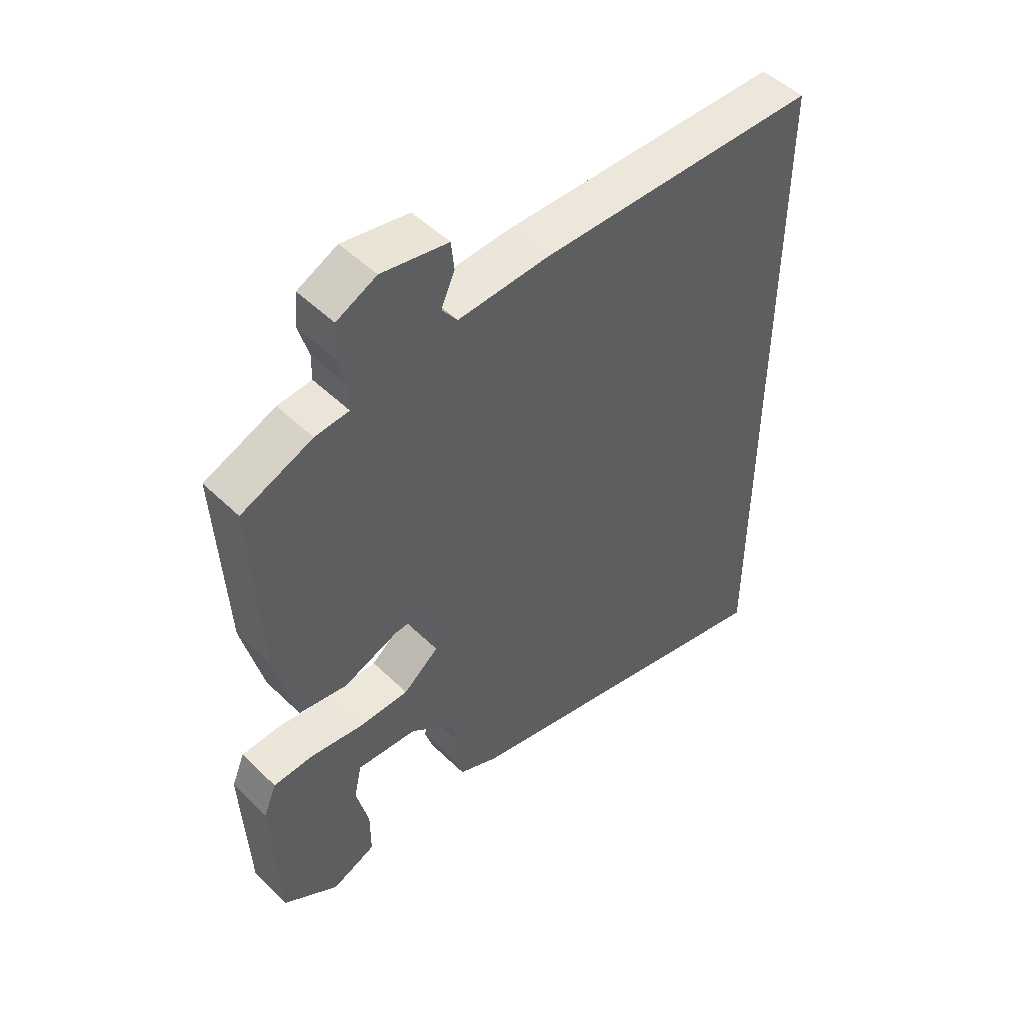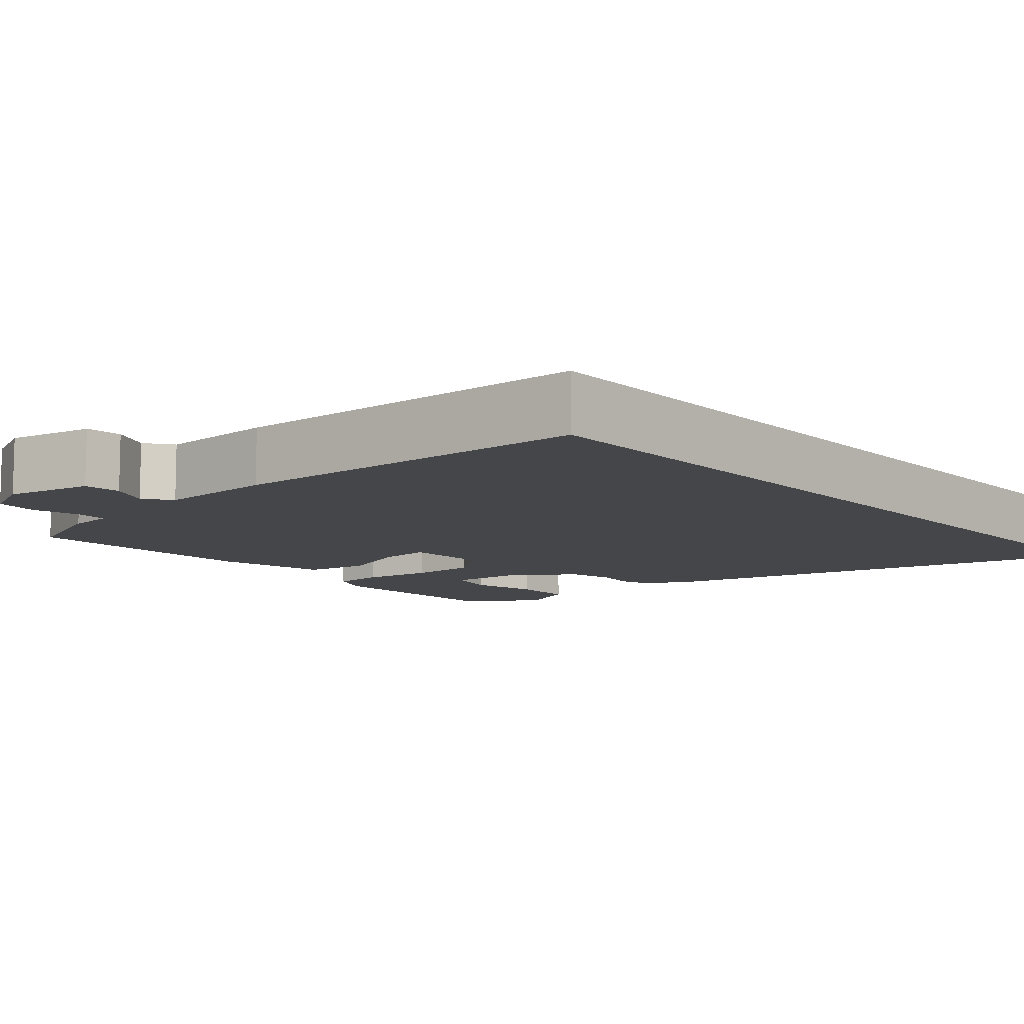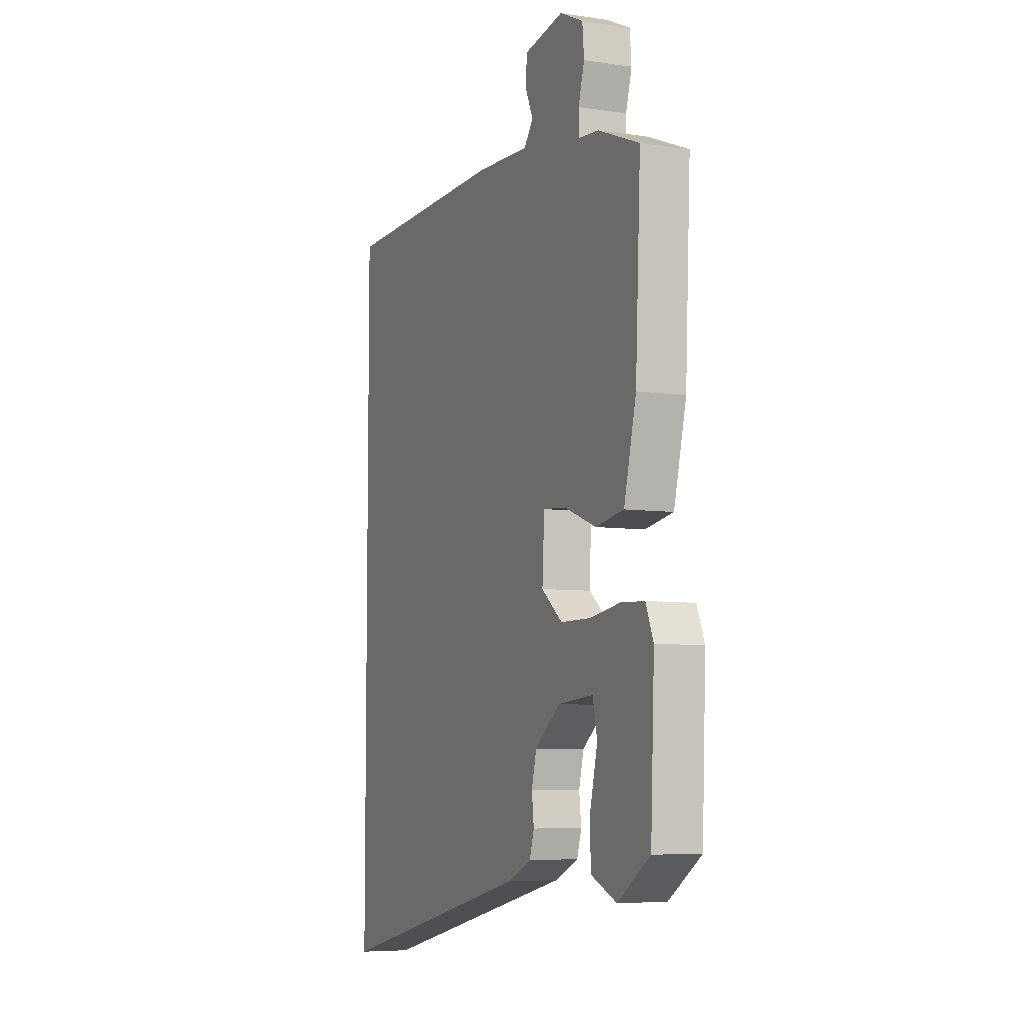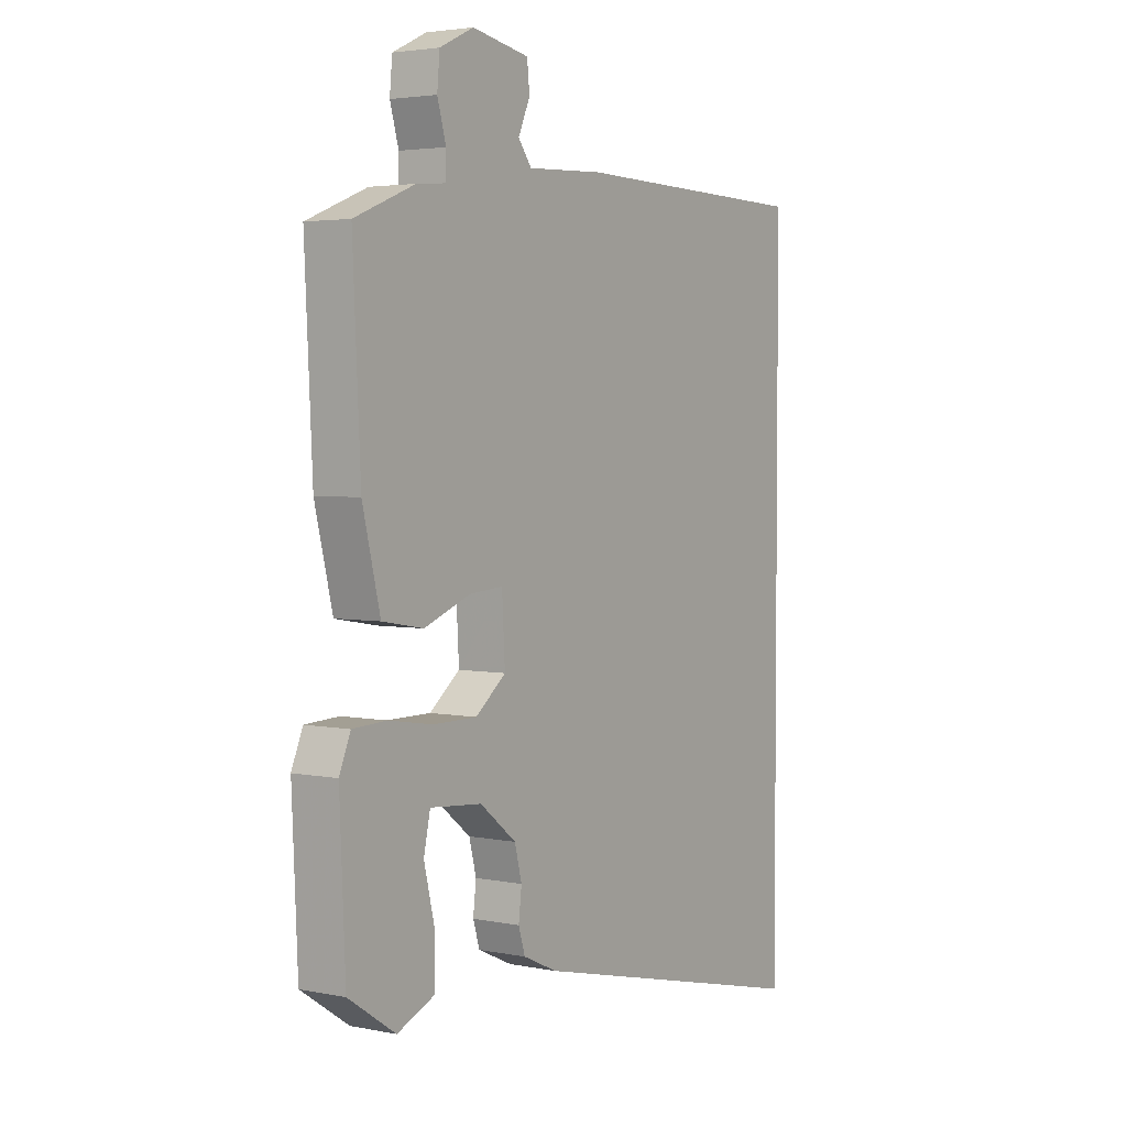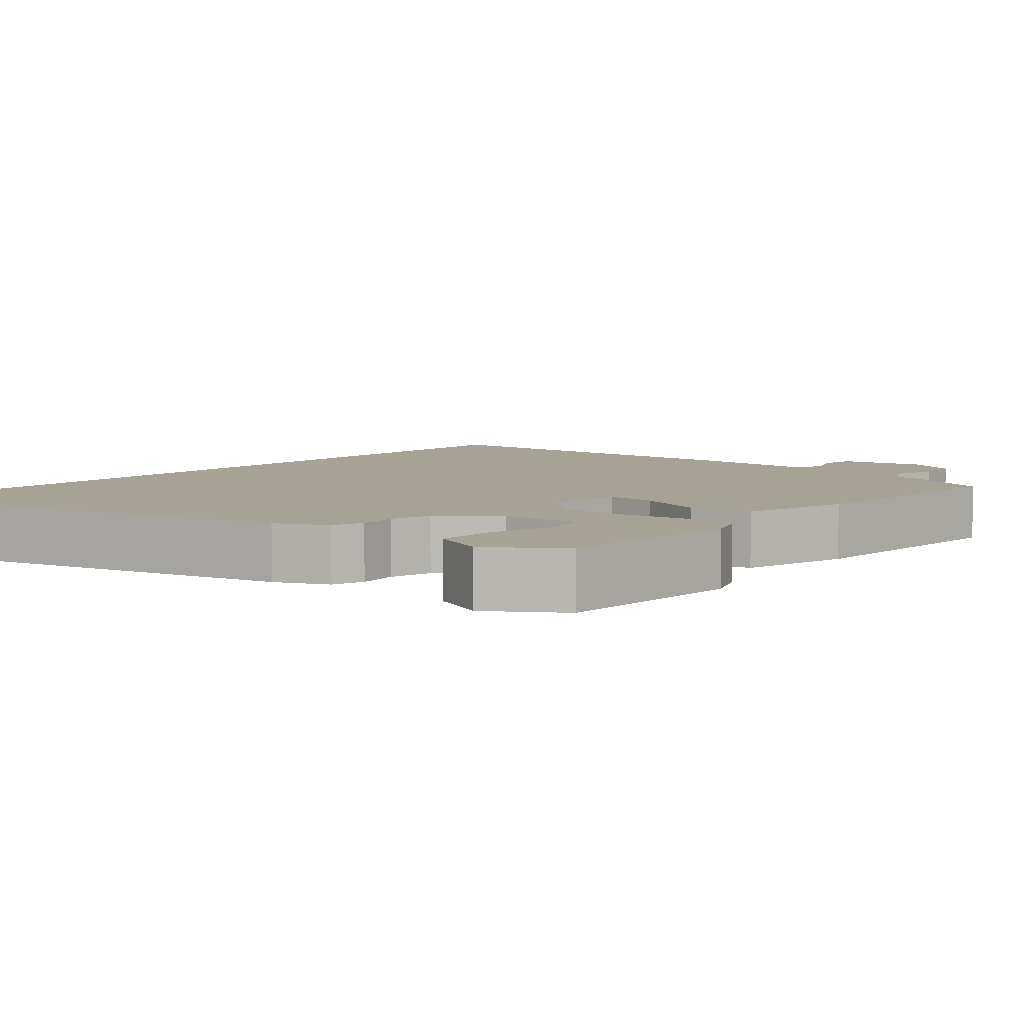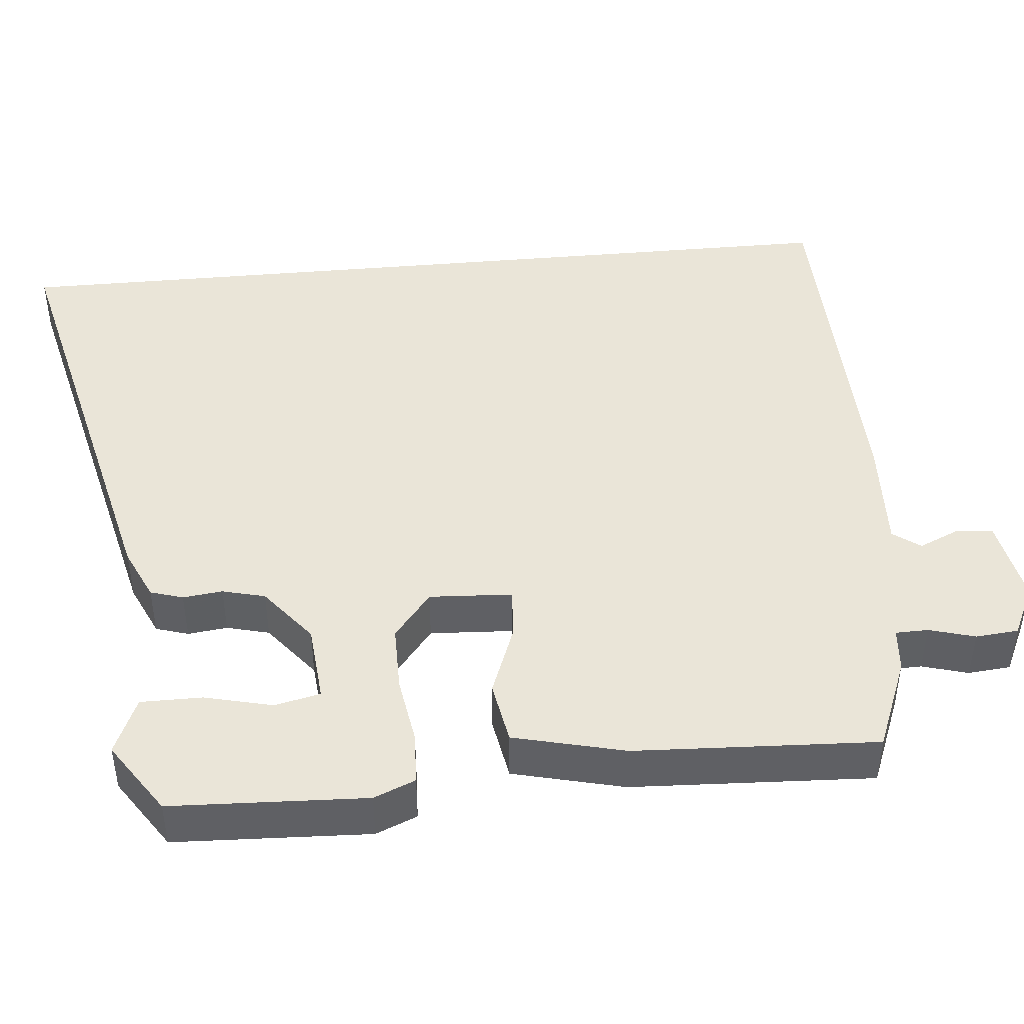
<metadata>
{"format":"obj","ext":"obj","renderer":"f3d","projection":"perspective","resolution":1024,"background":"white","views":[{"elev":49.9,"azim":-43.3,"up":"+Z"},{"elev":-9.6,"azim":40.6,"up":"+Y"},{"elev":-6.6,"azim":-113.7,"up":"+Z"},{"elev":3.5,"azim":-56.1,"up":"+Z"},{"elev":6.3,"azim":-139.2,"up":"+Y"},{"elev":44.6,"azim":-95.4,"up":"+Y"}]}
</metadata>
<code>
v -0.48 0.07 0.416
v -0.361 0.07 0.464
v -0.304 0.07 0.469
v -0.303 0.07 0.511
v -0.32 0.07 0.57
v -0.315 0.07 0.625
v -0.248 0.07 0.657
v -0.136 0.07 0.636
v -0.131 0.07 0.588
v -0.154 0.07 0.536
v -0.128 0.07 0.501
v 0.024 0.07 0.508
v 0.5 0.07 0.497
v 0.5 0.07 -0.646
v -0.075 0.07 -0.51
v -0.143 0.07 -0.479
v -0.156 0.07 -0.437
v -0.15 0.07 -0.386
v -0.164 0.07 -0.331
v -0.236 0.07 -0.274
v -0.338 0.07 -0.265
v -0.351 0.07 -0.324
v -0.33 0.07 -0.411
v -0.33 0.07 -0.49
v -0.404 0.07 -0.522
v -0.497 0.07 -0.46
v -0.508 0.07 -0.209
v -0.486 0.07 -0.156
v -0.419 0.07 -0.153
v -0.331 0.07 -0.167
v -0.245 0.07 -0.167
v -0.185 0.07 -0.119
v -0.191 0.07 -0.012
v -0.257 0.07 -0.017
v -0.349 0.07 -0.052
v -0.43 0.07 -0.038
v -0.465 0.07 0.105
v -0.48 0 0.416
v -0.361 0 0.464
v -0.304 0 0.469
v -0.303 0 0.511
v -0.32 0 0.57
v -0.315 0 0.625
v -0.248 0 0.657
v -0.136 0 0.636
v -0.131 0 0.588
v -0.154 0 0.536
v -0.128 0 0.501
v 0.024 0 0.508
v 0.5 0 0.497
v 0.5 0 -0.646
v -0.075 0 -0.51
v -0.143 0 -0.479
v -0.156 0 -0.437
v -0.15 0 -0.386
v -0.164 0 -0.331
v -0.236 0 -0.274
v -0.338 0 -0.265
v -0.351 0 -0.324
v -0.33 0 -0.411
v -0.33 0 -0.49
v -0.404 0 -0.522
v -0.497 0 -0.46
v -0.508 0 -0.209
v -0.486 0 -0.156
v -0.419 0 -0.153
v -0.331 0 -0.167
v -0.245 0 -0.167
v -0.185 0 -0.119
v -0.191 0 -0.012
v -0.257 0 -0.017
v -0.349 0 -0.052
v -0.43 0 -0.038
v -0.465 0 0.105
f 1 2 3
f 37 1 3
f 36 37 3
f 35 36 3
f 34 35 3
f 33 34 3 4
f 28 29 30
f 27 28 30
f 26 27 30
f 25 26 30
f 22 23 24 25
f 21 22 25 30
f 20 21 30 31
f 16 17 18
f 15 16 18
f 14 15 18
f 13 14 18
f 12 13 18
f 11 12 18 19
f 10 11 19
f 8 9 10
f 7 8 10
f 6 7 10
f 5 6 10
f 4 5 10
f 33 4 10
f 32 33 10 19
f 19 20 31 32
f 40 39 38
f 40 38 74
f 40 74 73
f 40 73 72
f 40 72 71
f 41 40 71 70
f 67 66 65
f 67 65 64
f 67 64 63
f 67 63 62
f 62 61 60 59
f 67 62 59 58
f 68 67 58 57
f 55 54 53
f 55 53 52
f 55 52 51
f 55 51 50
f 55 50 49
f 56 55 49 48
f 56 48 47
f 47 46 45
f 47 45 44
f 47 44 43
f 47 43 42
f 47 42 41
f 47 41 70
f 56 47 70 69
f 69 68 57 56
f 1 38 39 2
f 2 39 40 3
f 3 40 41 4
f 4 41 42 5
f 5 42 43 6
f 6 43 44 7
f 7 44 45 8
f 8 45 46 9
f 9 46 47 10
f 10 47 48 11
f 11 48 49 12
f 12 49 50 13
f 13 50 51 14
f 14 51 52 15
f 15 52 53 16
f 16 53 54 17
f 17 54 55 18
f 18 55 56 19
f 19 56 57 20
f 20 57 58 21
f 21 58 59 22
f 22 59 60 23
f 23 60 61 24
f 24 61 62 25
f 25 62 63 26
f 26 63 64 27
f 27 64 65 28
f 28 65 66 29
f 29 66 67 30
f 30 67 68 31
f 31 68 69 32
f 32 69 70 33
f 33 70 71 34
f 34 71 72 35
f 35 72 73 36
f 36 73 74 37
f 37 74 38 1

</code>
